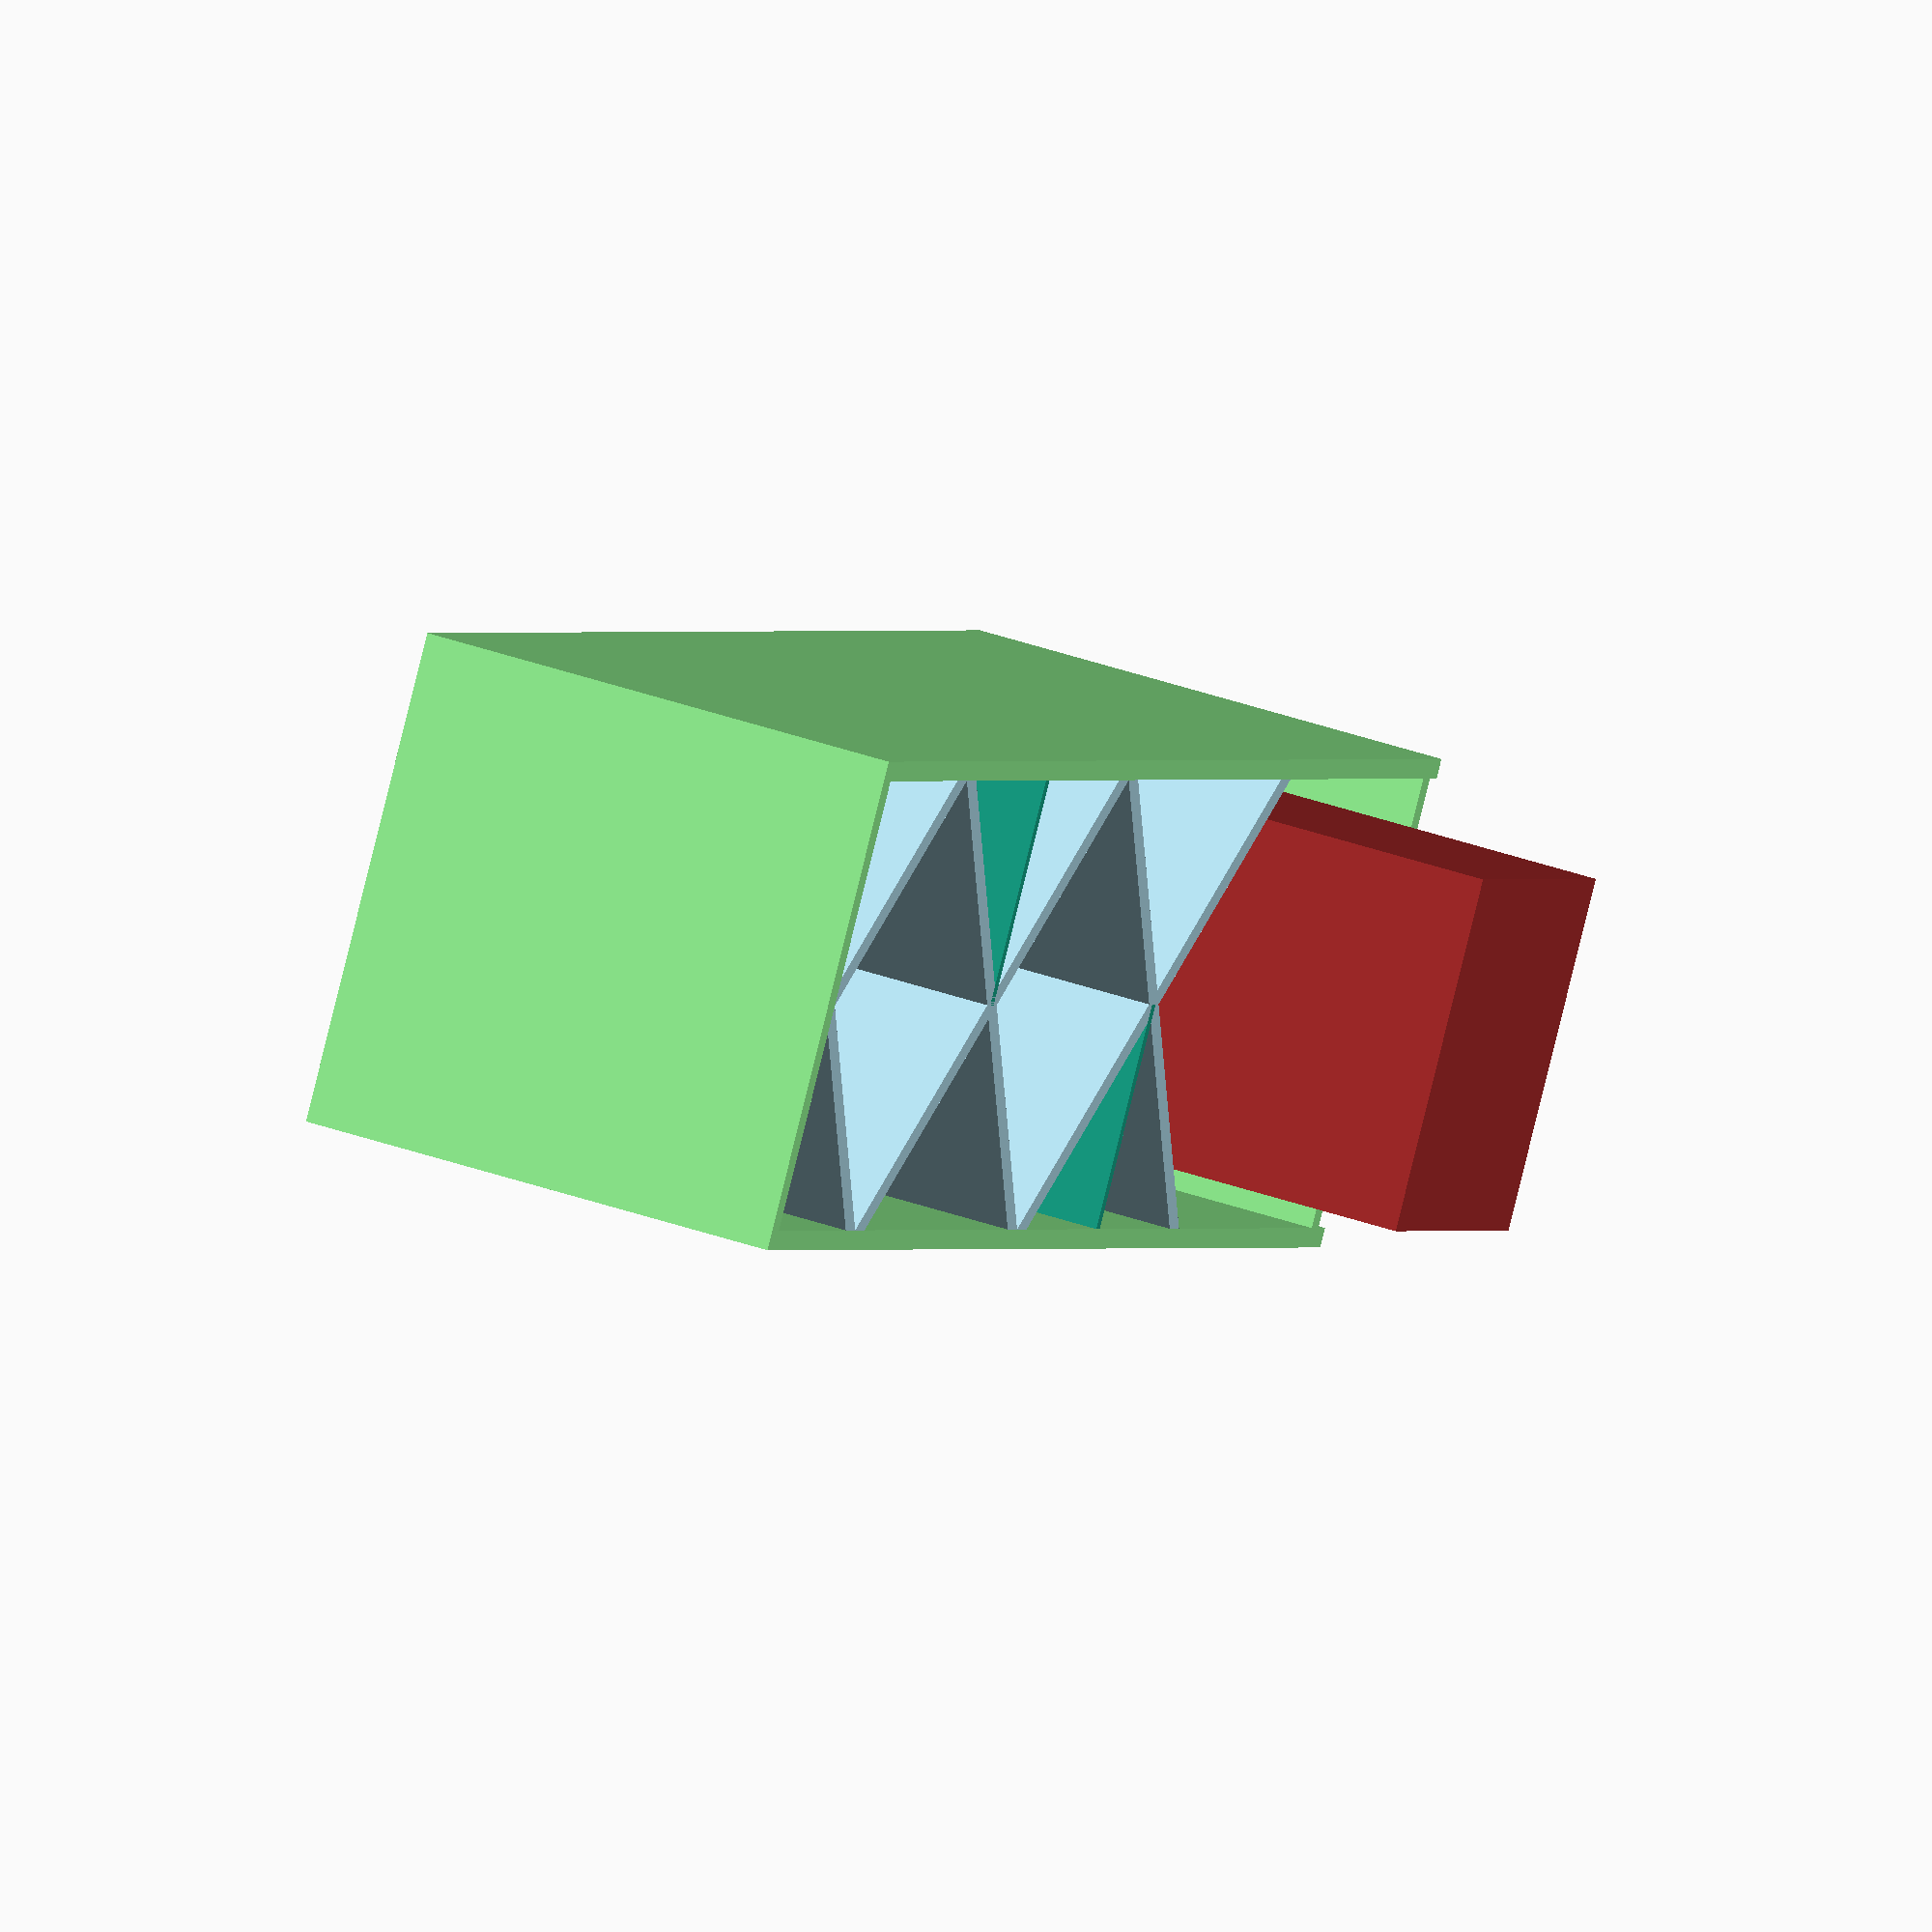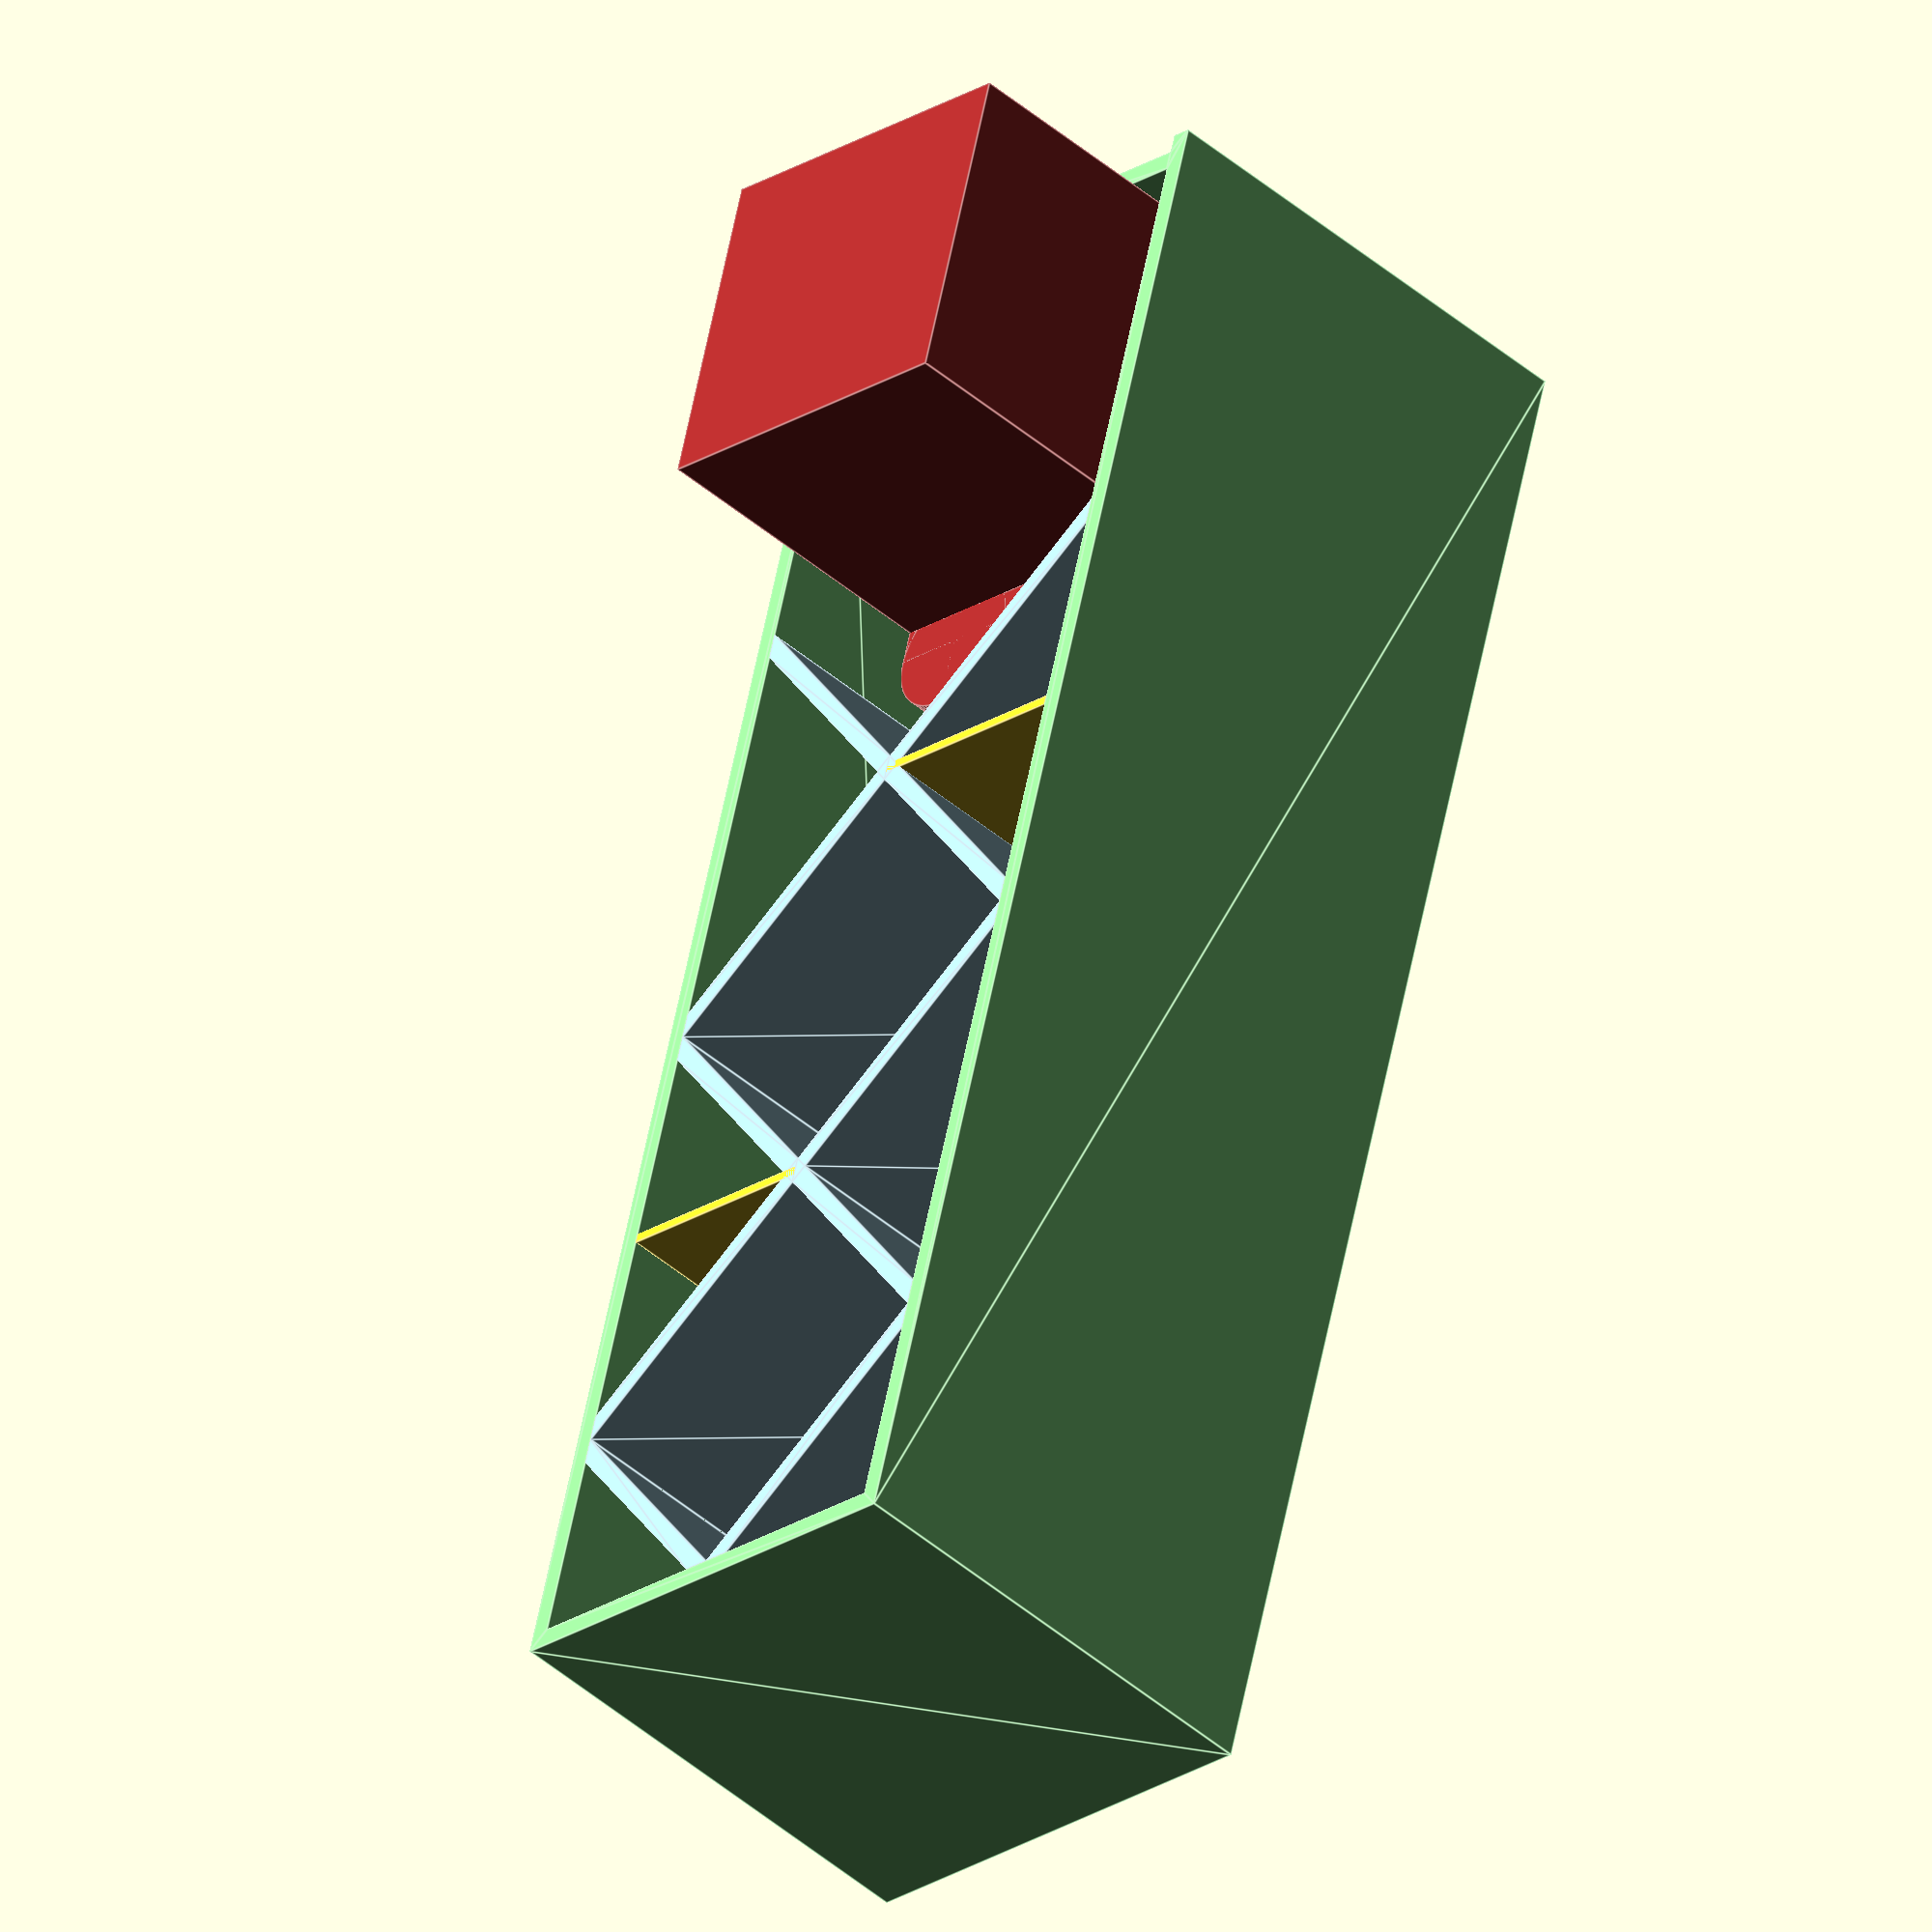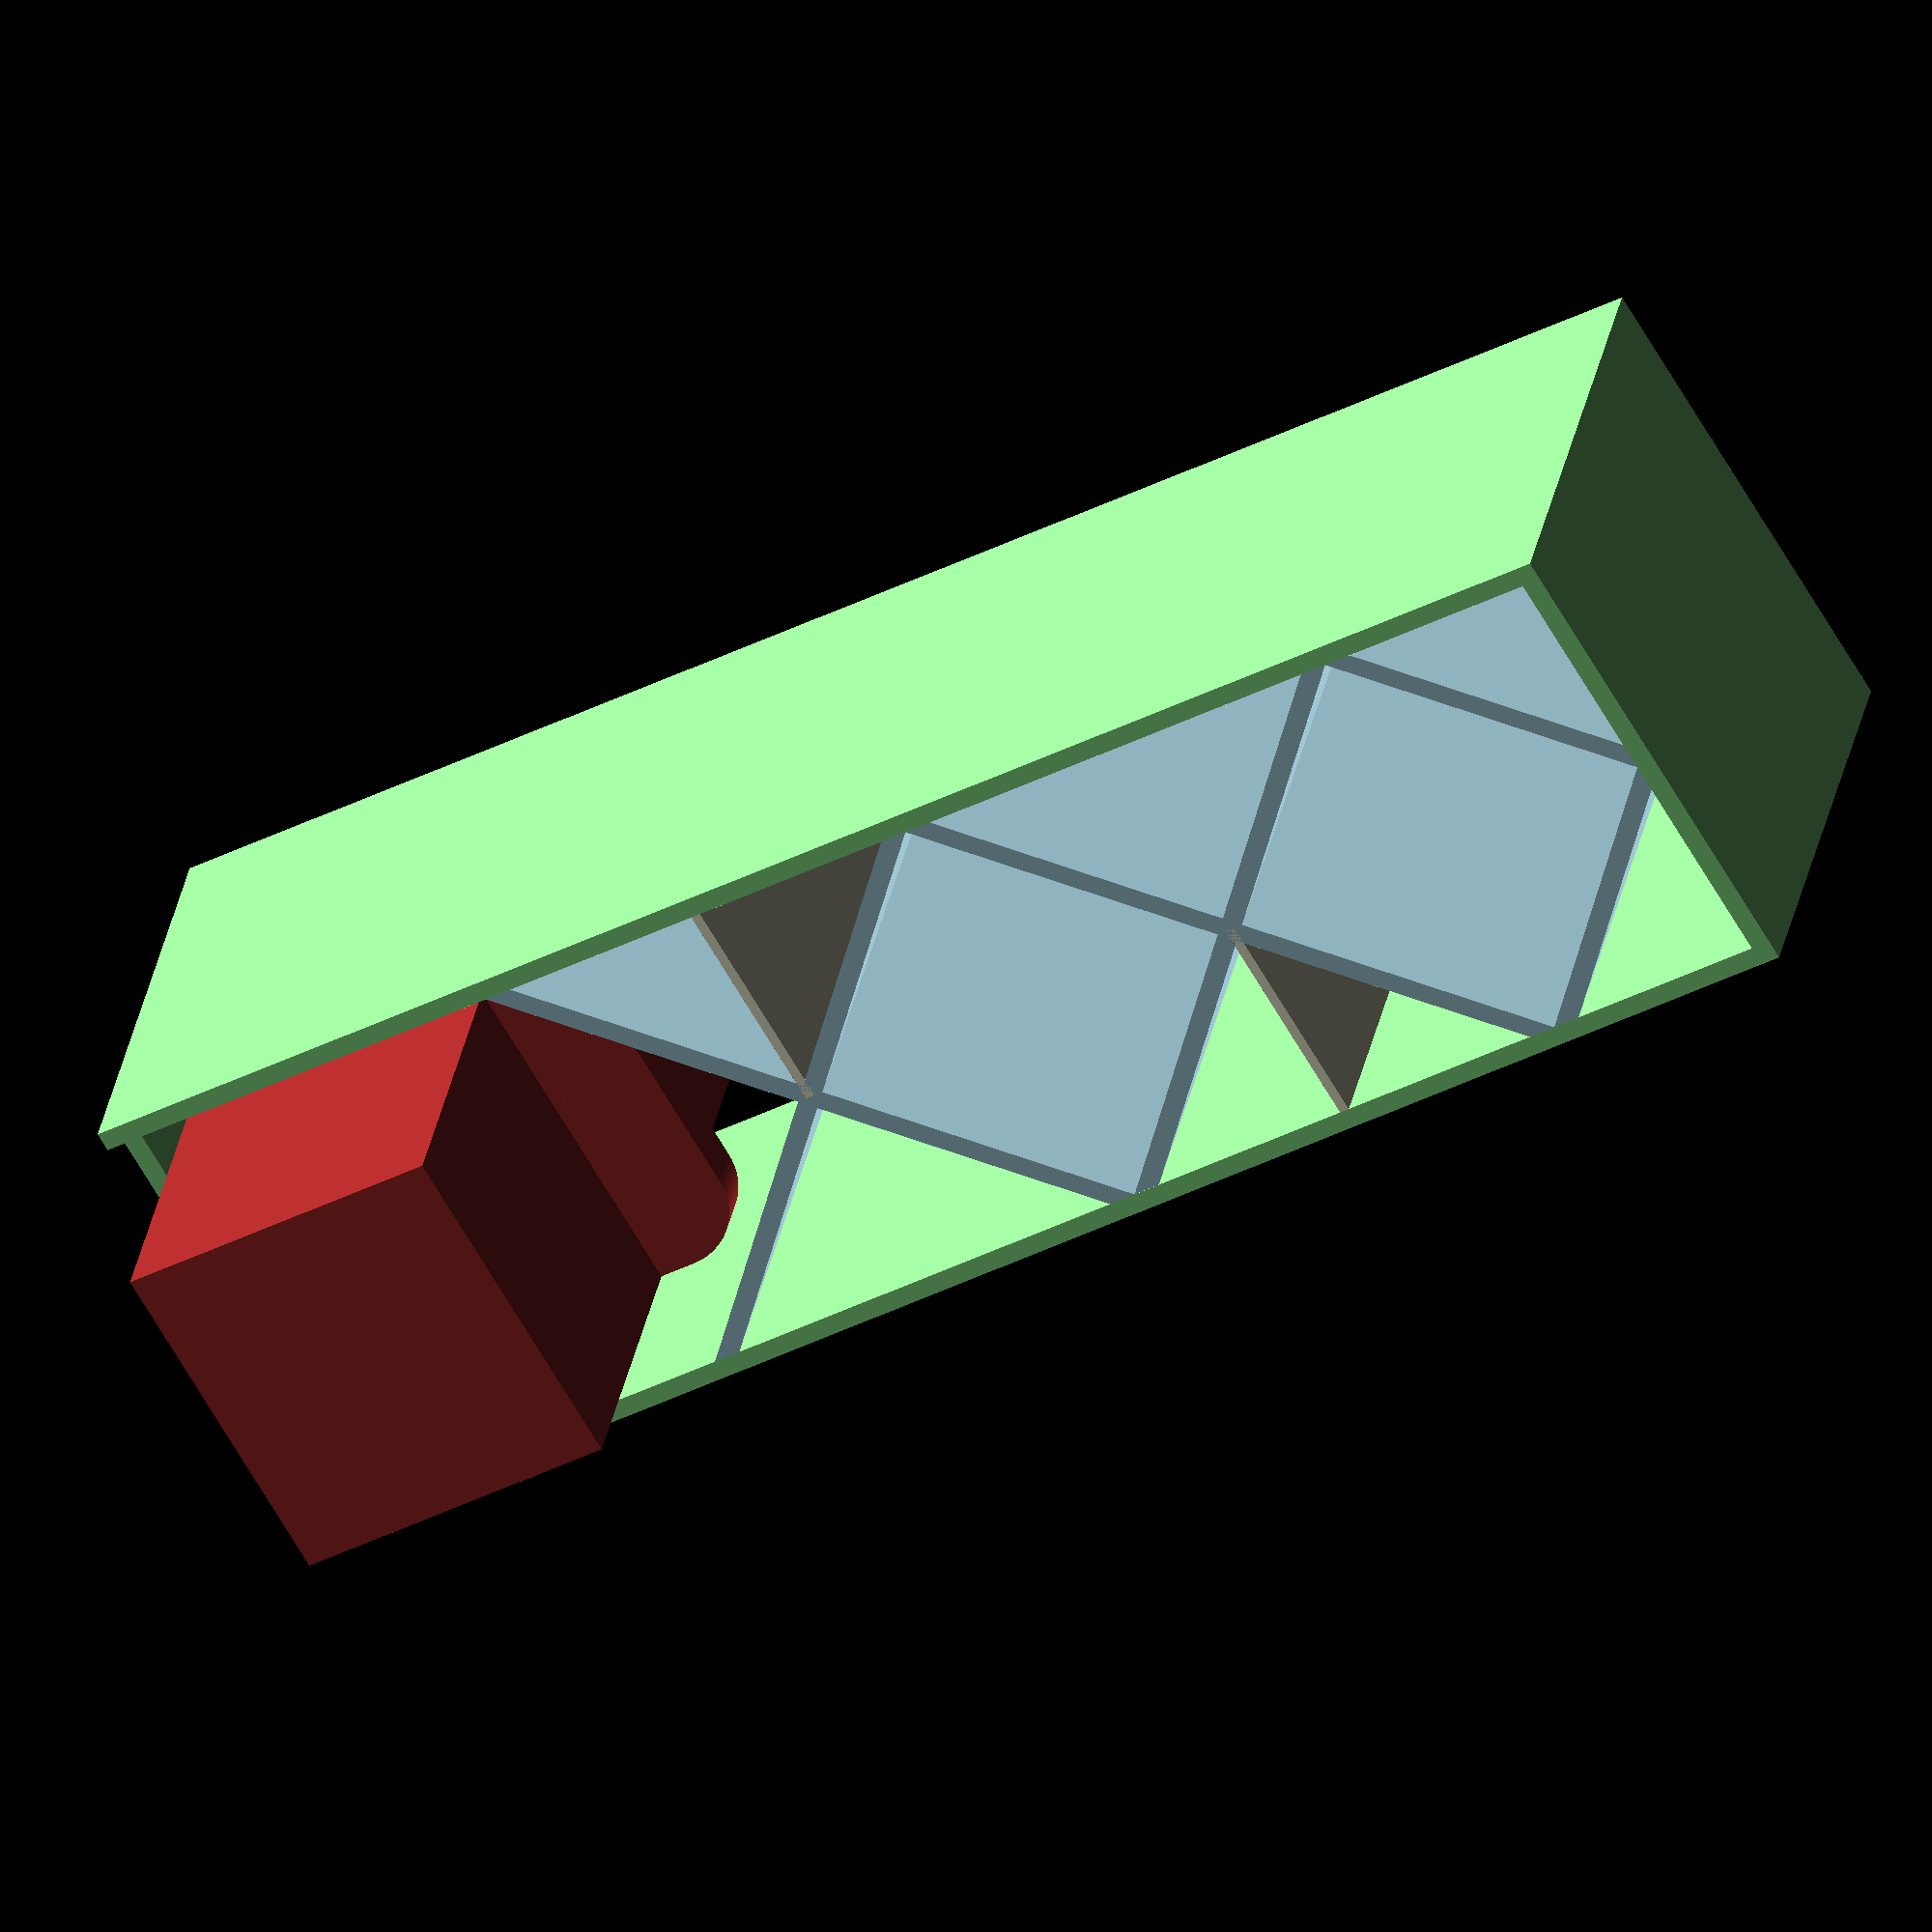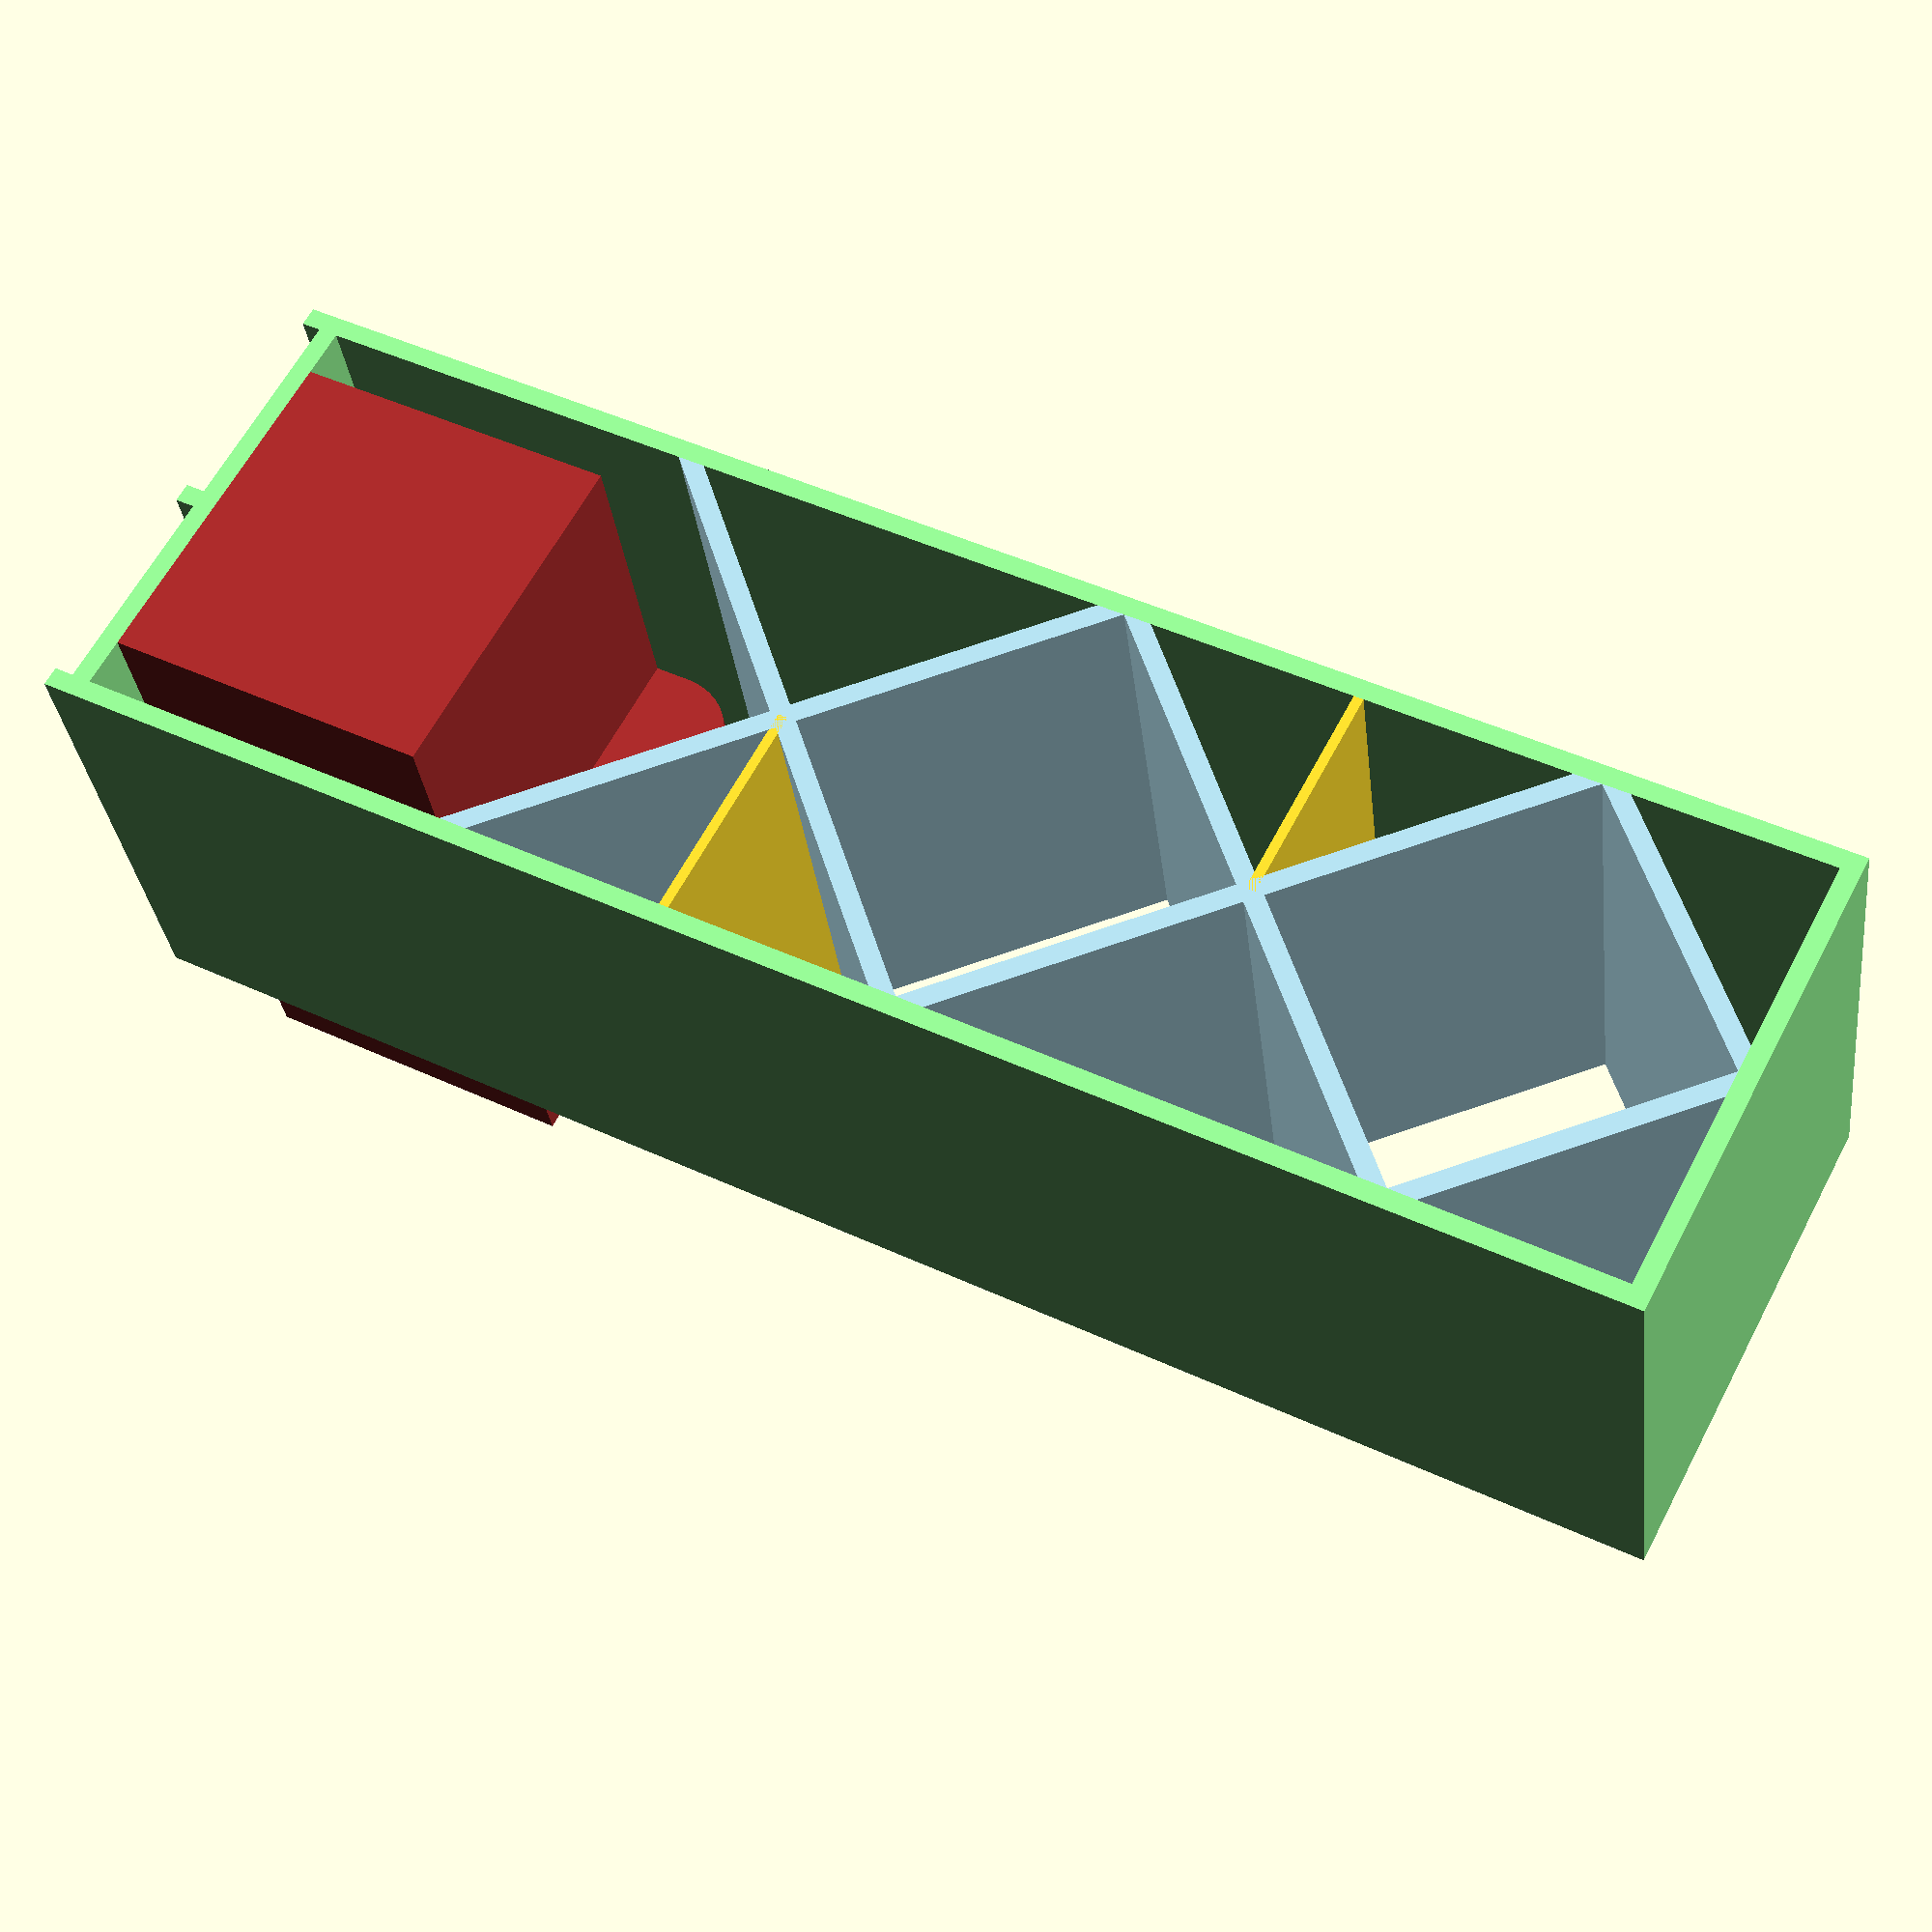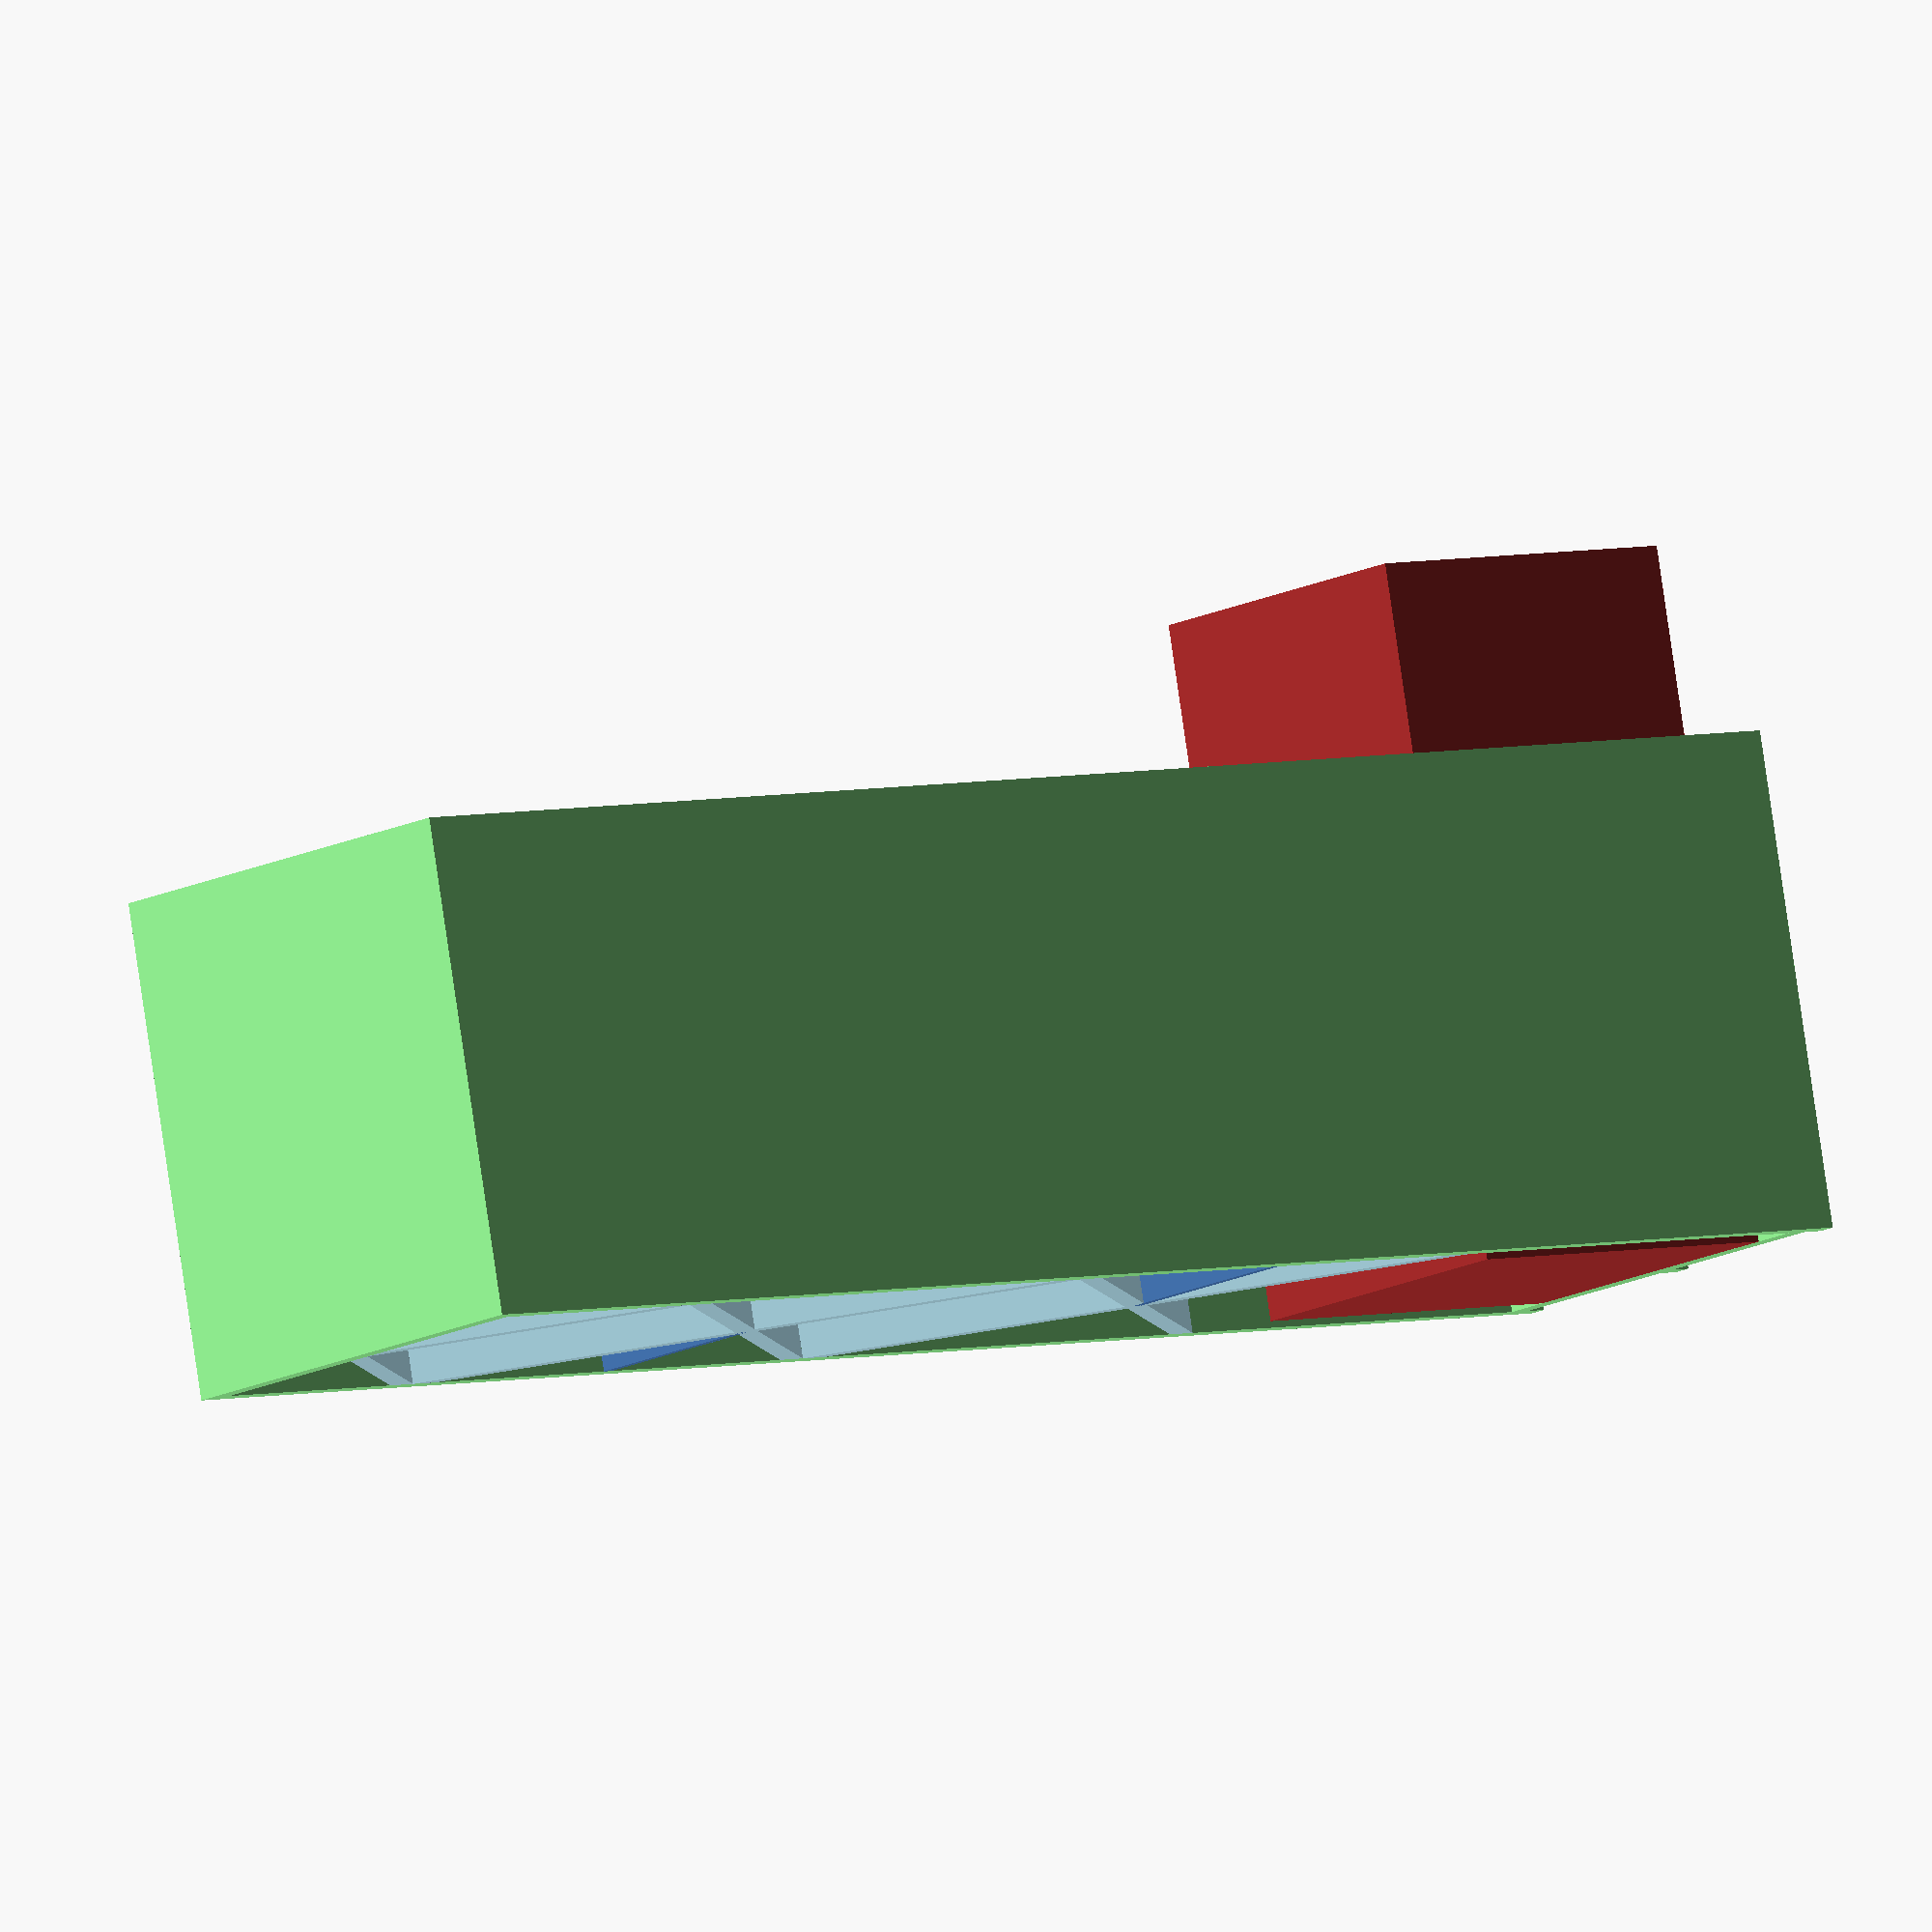
<openscad>
width = 50;

ext_depth = 50;
ext_thickness = 2;

int_depth = 50;
int_thickness = 2;

feet_length = 2;

hardener_width = 5;

bridge_width = 50;
bridge_height = 50+ext_thickness;

fence_width = 4;

shelf_thickness = 1;

cross_count = 2.5;

ext_width = width;
int_width = width - 2*ext_thickness;
//base_length = int_width/1.6;
//base_length = int_width;
base_length = 40;
height = feet_length + 2*ext_thickness + base_length + int_width * cross_count + int_thickness*sqrt(2) * (cross_count-0.5);

module hardener() {
    color("orange")
    translate([0,0,-ext_thickness])
    linear_extrude(ext_thickness)
    translate([0,-hardener_width/2,0])
    square([ext_width, hardener_width]);
}

module fence() {
    square([fence_width, fence_width]);
}

module internal_cross() {
    color("lightblue")
    translate([0,0,(ext_depth-int_depth)/2])
    linear_extrude(int_depth) {
        translate([width/2,int_width/2,0])
        rotate([0, 0, 45]) {
            translate([-int_width * sqrt(2) / 2 - int_thickness/2, -int_thickness/2])
                square([int_width * sqrt(2) + int_thickness, int_thickness]);
            translate([-int_thickness/2, -int_width * sqrt(2) / 2 - int_thickness/2])
                square([int_thickness, int_width * sqrt(2) + int_thickness]);
        }
    }
}

module internal_shelf() {
    cube([int_width/2,shelf_thickness, int_depth]);
}

module frame() {
    
    color("lightgreen")
    linear_extrude(ext_depth) {
        // Sides
        square([ext_thickness, height]);
        translate([width - ext_thickness, 0])
            square([ext_thickness, height]);
        
        // Extra feet
        translate([ext_width/2 - ext_thickness/2, 0])
            square([ext_thickness, feet_length]);
    
        // Bottom
        translate([ext_thickness, feet_length])
            square([int_width, ext_thickness]);
        
        // top
        translate([0, height-ext_thickness])
            square([ext_width, ext_thickness]);
    }
}

module internal() {
    color("lightblue")
    render(convexity = 1)
    intersection() {
        // n internal crosses
        for(y = [feet_length+ext_thickness+base_length + int_thickness * sqrt(2)/2 : int_width +int_thickness * sqrt(2) : height-ext_thickness]) {
            // Internal cross
            translate([0,y,0]){
                internal_cross();                
            }
        }
        
        translate([ext_thickness, feet_length+ext_thickness,-10])
            cube([int_width,height-feet_length-2*ext_thickness,ext_depth+20]);
    }
    
    // Left shelf
    translate([ext_thickness,feet_length+ext_thickness+base_length+int_width/2-shelf_thickness/2 + int_thickness*sqrt(2)/2 ,0])
        internal_shelf();
    
    // Right shelf
    translate([ext_thickness+int_width/2,feet_length+ext_thickness+base_length+int_width/2-shelf_thickness/2 + 3*int_thickness*sqrt(2)/2 + int_width ,0])
        internal_shelf();
}

module hardeners() {   
    // n hardener
    for(y = [feet_length+ext_thickness+base_length : int_width + int_thickness * sqrt(2) : height-hardener_width]) {
        translate([0,y,0])
            hardener();
    }
}

module side_bridge() {
    color("lightgrey")
    linear_extrude(ext_depth) {
        translate([-bridge_width,0,0]) {
            // Side
            square([ext_thickness, bridge_height]);
            
            // Top
            translate([0,bridge_height-ext_thickness,0])
                square([bridge_width, ext_thickness]);
            
            // Bottom
            translate([0,feet_length,0])
                square([bridge_width, ext_thickness]);
        }
        
        // Mid foot
        translate([-bridge_width/2-ext_thickness/2,0,0])
            square([ext_thickness, feet_length]);
    }
    
    // Fences
}

module panier() {
    l = 36;
    L = 70;
    h1 = 34;
    h2 = 45;
    ance_largeur = 5;
    ance_radius = (h2 - h1)*2/3;
    p = 80;
    color("brown")
    translate([width/2-l/2, feet_length + ext_thickness,0]) {
        // base
        cube([l,h1,L]);
        
        // ance
        translate([0, h1,L/2-ance_largeur/2])
            cube([l,(h2-h1)-ance_radius,ance_largeur]);
        translate([ance_radius, h1+(h2-h1)-ance_radius,L/2-ance_largeur/2])
            cube([l-2*ance_radius,ance_radius,ance_largeur]);
        translate([ance_radius, h1+(h2-h1)-ance_radius,L/2-ance_largeur/2])
            cylinder(ance_largeur,ance_radius,ance_radius,$fn=p);
        translate([l-ance_radius, h1+(h2-h1)-ance_radius,L/2-ance_largeur/2])
            cylinder(ance_largeur,ance_radius,ance_radius,$fn=p);
    }
}

frame();
internal();
//hardeners();
//side_bridge();

panier();


</openscad>
<views>
elev=141.2 azim=126.2 roll=246.0 proj=o view=wireframe
elev=44.8 azim=195.3 roll=45.0 proj=o view=edges
elev=147.6 azim=239.9 roll=169.5 proj=o view=wireframe
elev=32.0 azim=242.3 roll=186.7 proj=p view=solid
elev=96.0 azim=233.0 roll=8.3 proj=o view=wireframe
</views>
